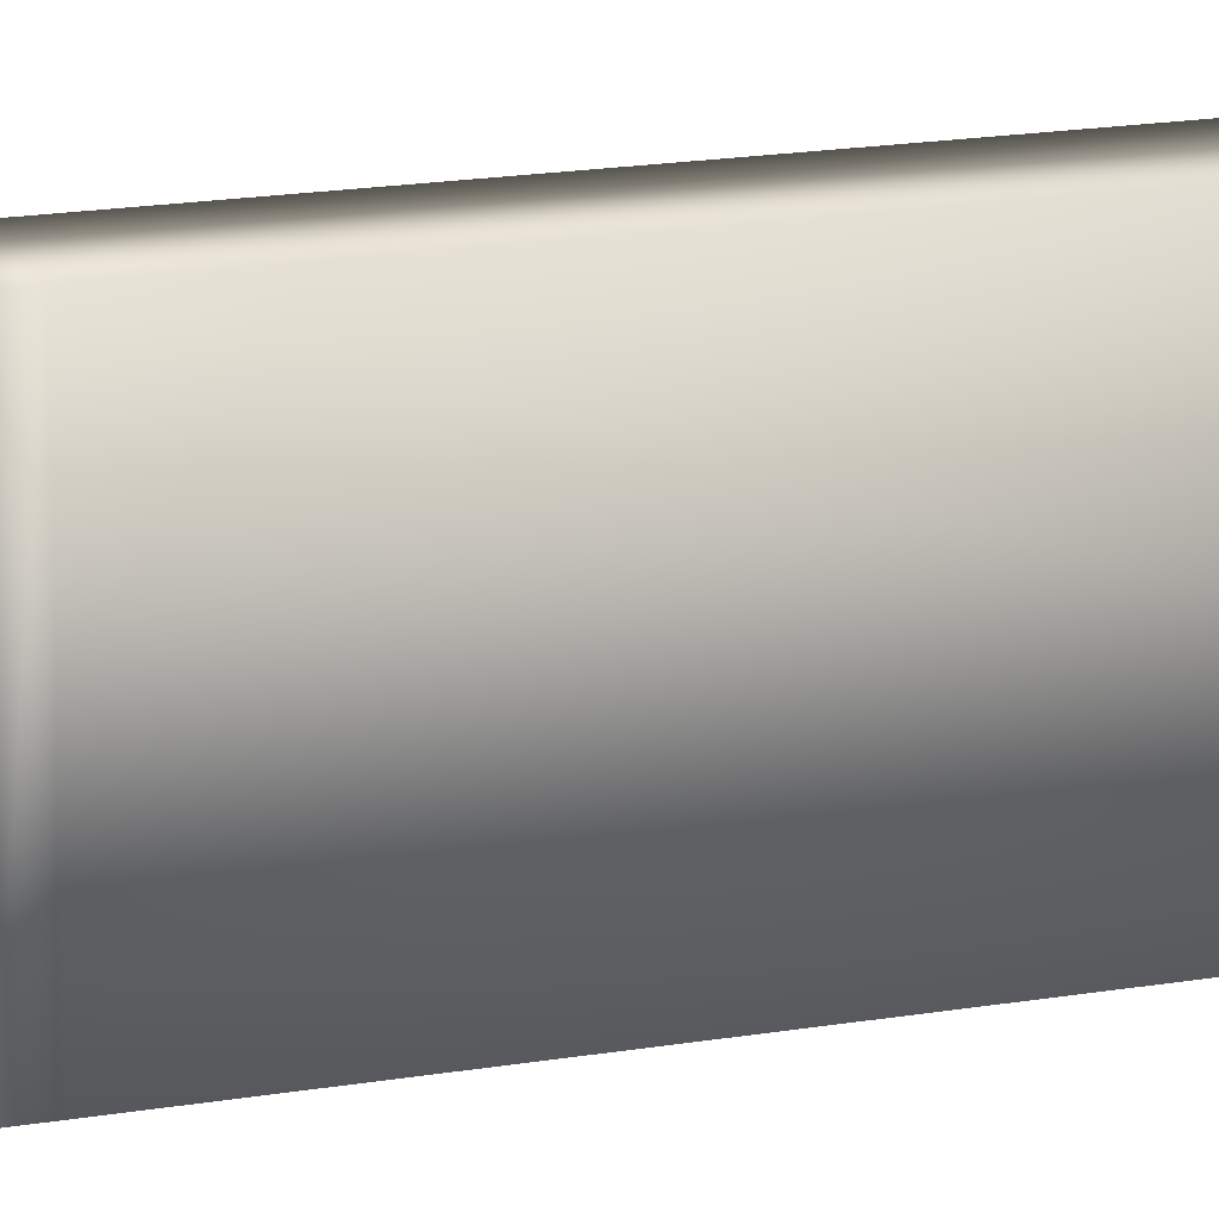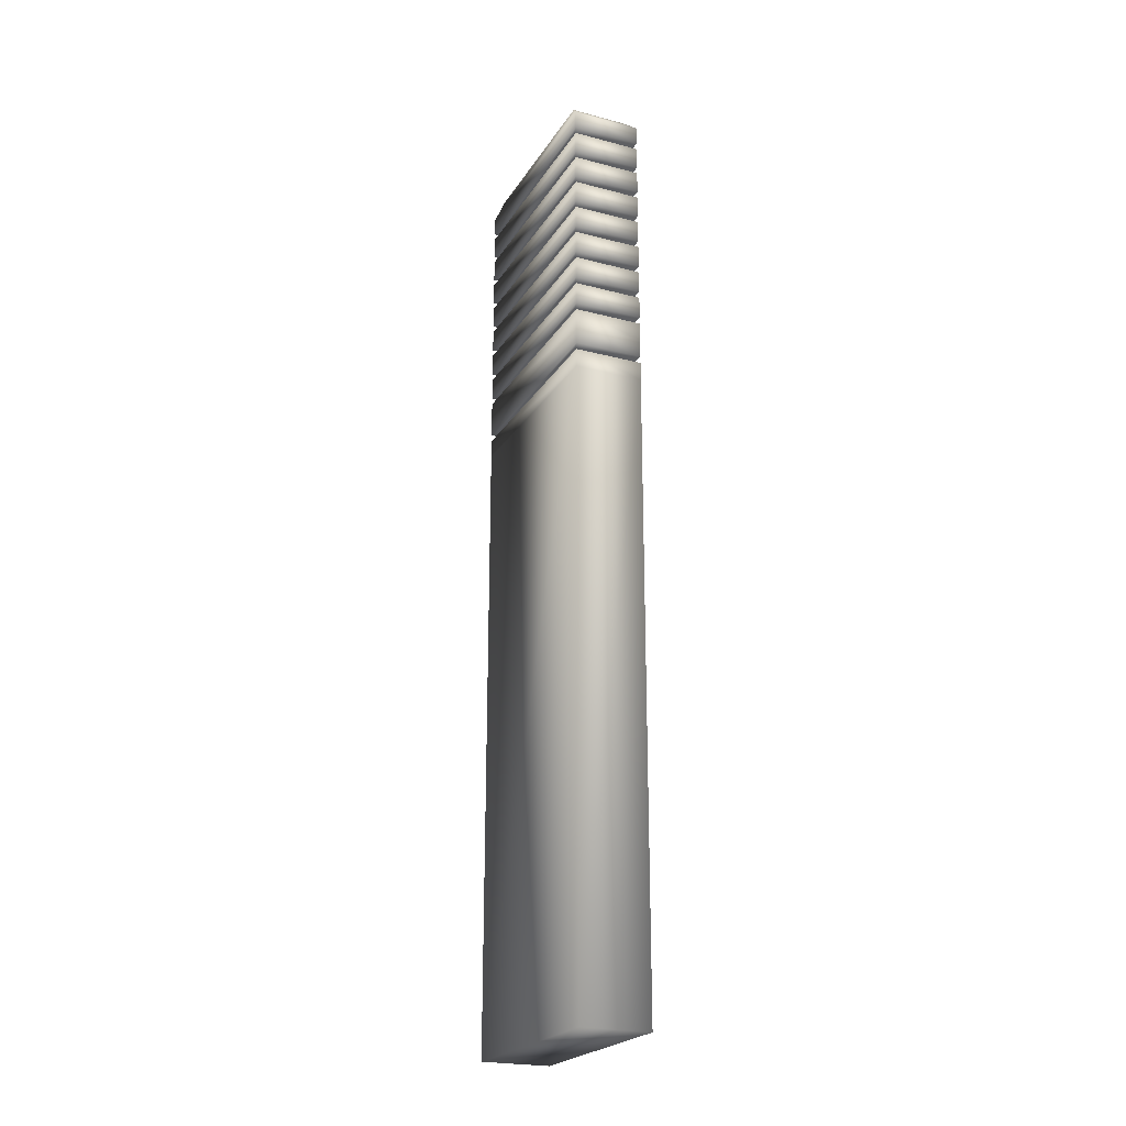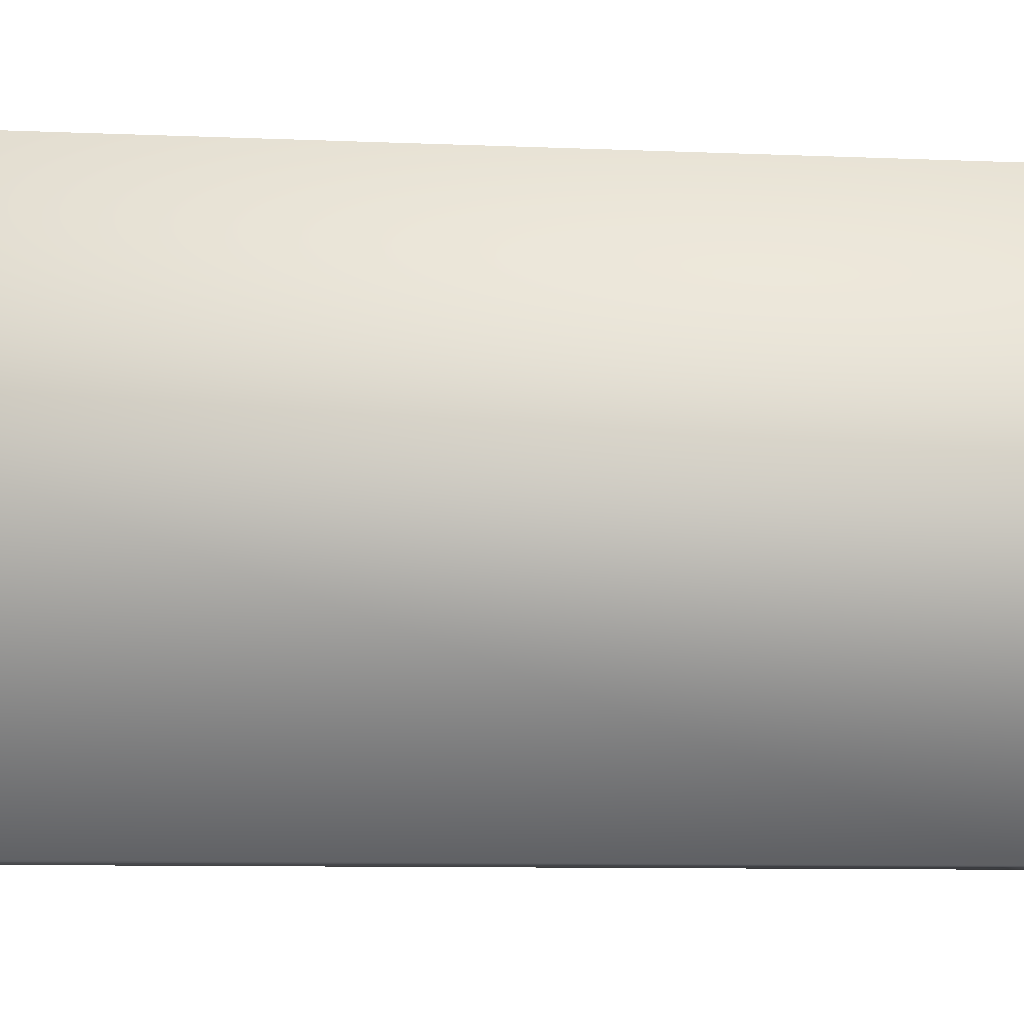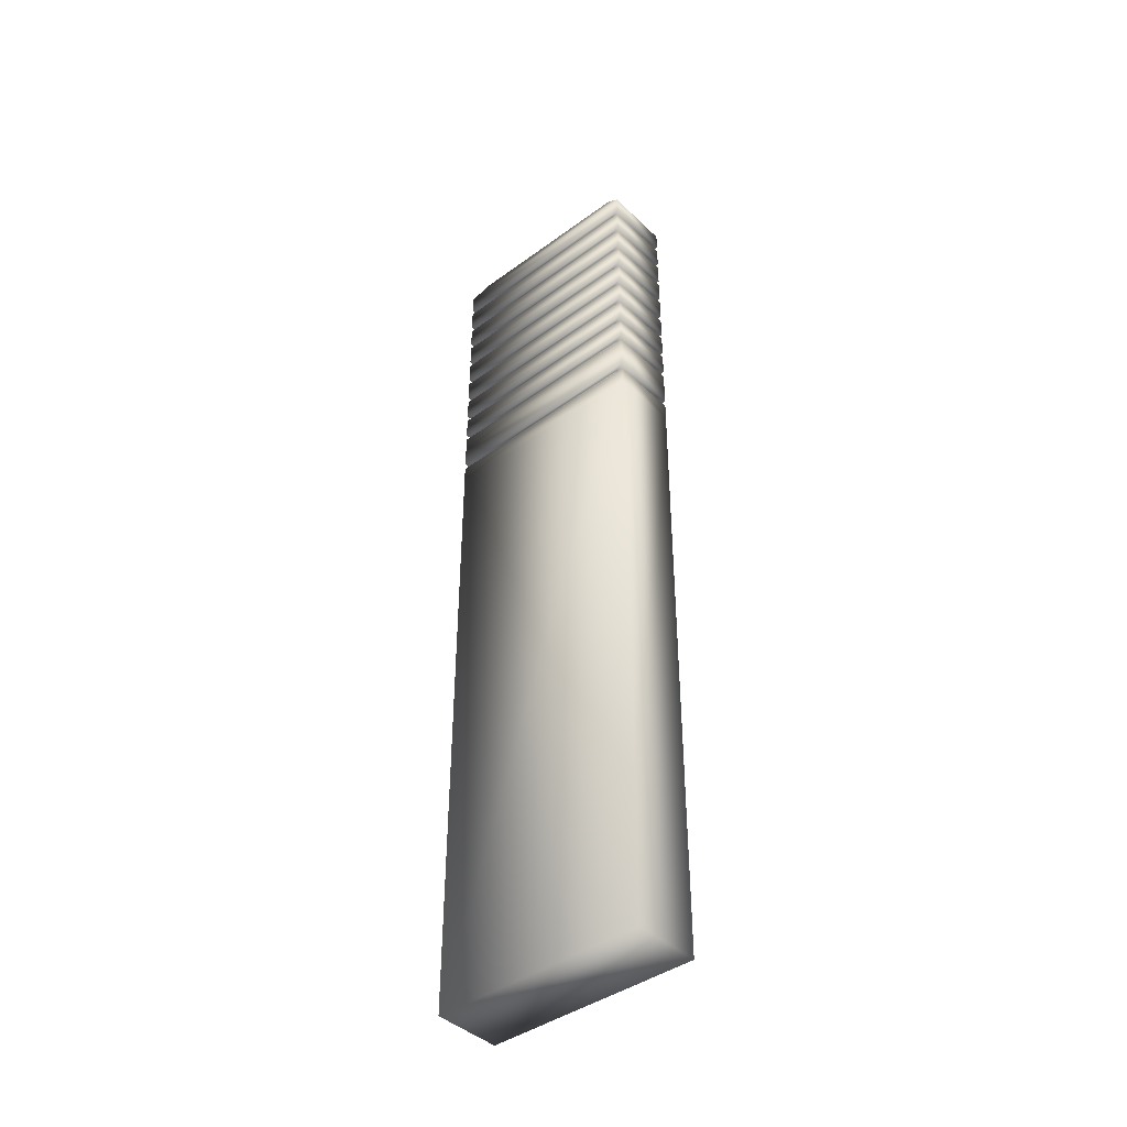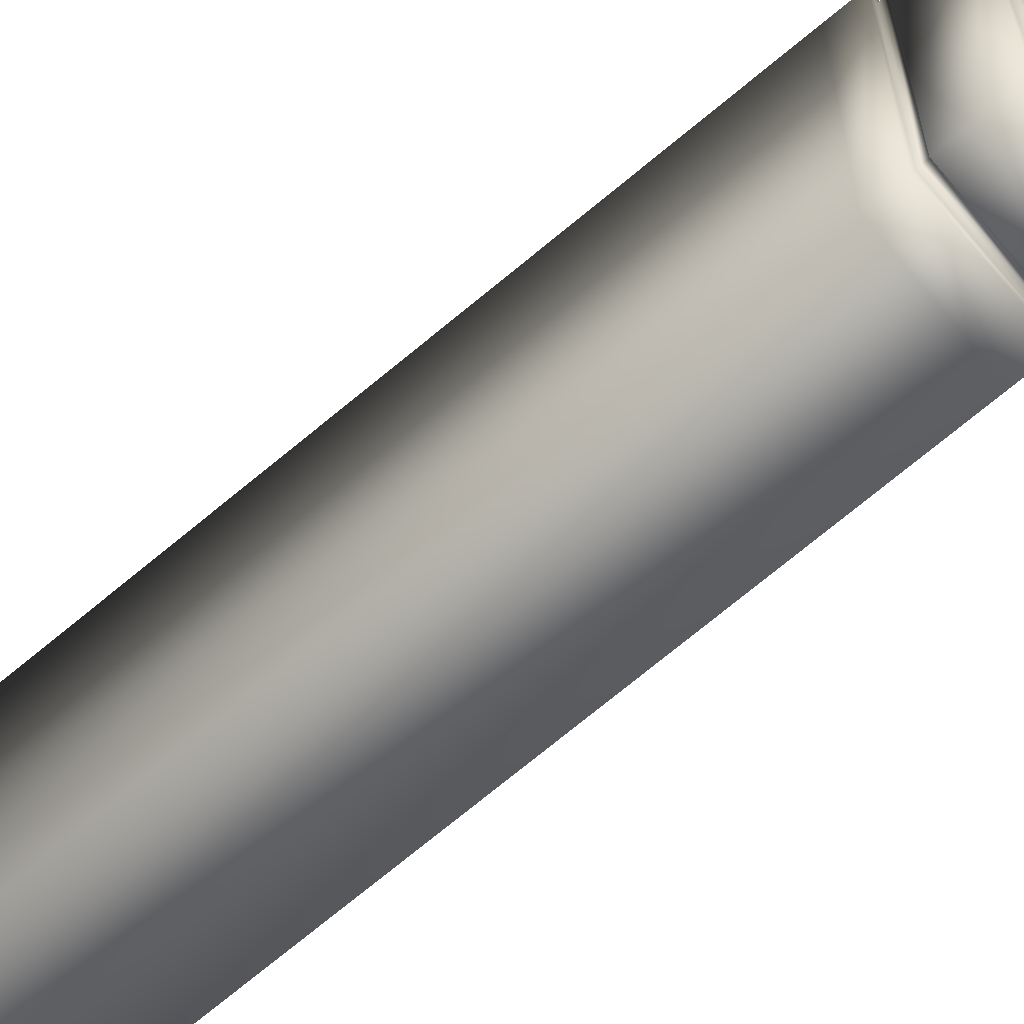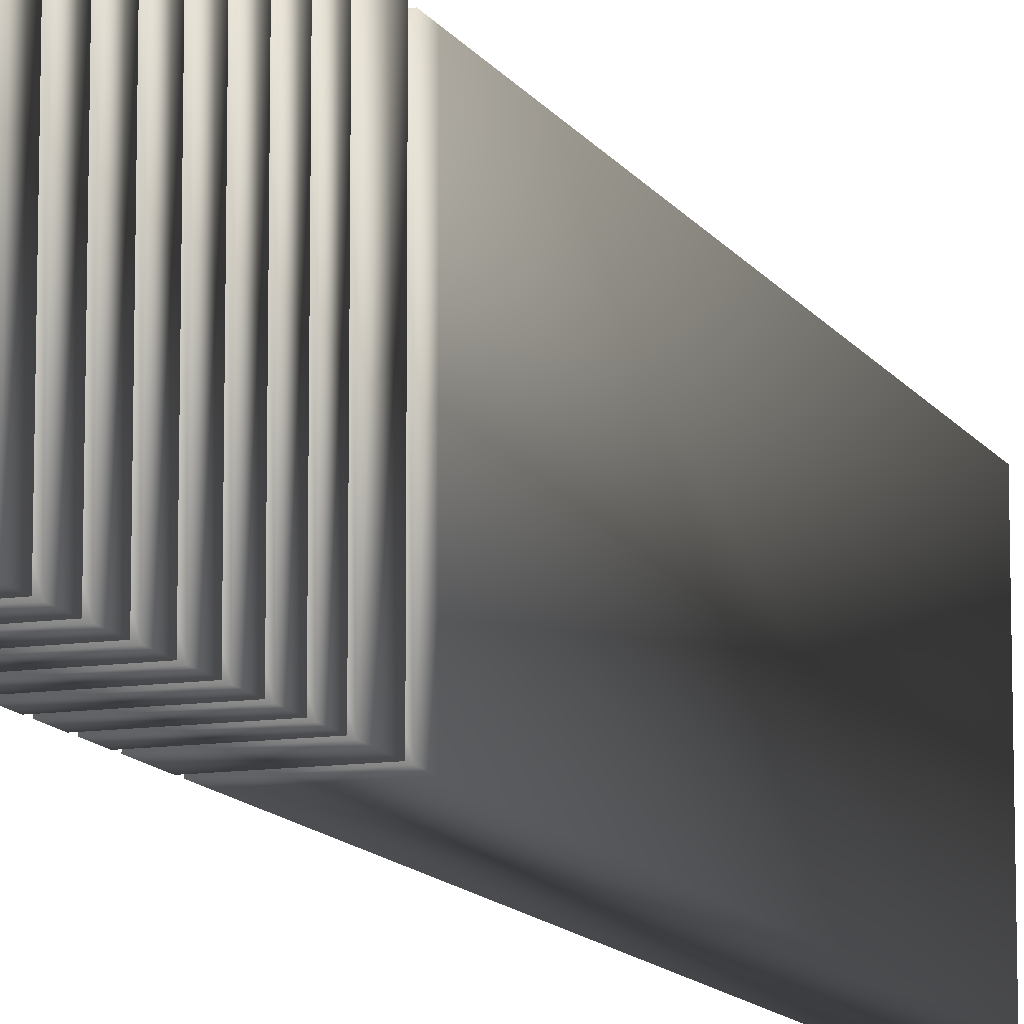
<metadata>
{"format":"obj","ext":"obj","renderer":"f3d","projection":"perspective","resolution":1024,"background":"white","views":[{"elev":16.9,"azim":-109.5,"up":"+Z"},{"elev":-22.9,"azim":-24.1,"up":"+Y"},{"elev":-4.6,"azim":77.4,"up":"+Z"},{"elev":-41.9,"azim":-48.7,"up":"+Y"},{"elev":-71.1,"azim":129.9,"up":"+Z"},{"elev":-11.9,"azim":-160.3,"up":"+Z"}]}
</metadata>
<code>
v  -5.506 0.3557 17.43
v  -5.506 0.3557 -17.43
v  5.506 0.3557 -17.43
v  5.506 0.3557 17.43
v  -4.722 149.9 14.86
v  4.722 149.9 14.86
v  4.722 149.9 -14.86
v  -4.722 149.9 -14.86
v  5.506 120.9 17.43
v  5.506 124.5 17.43
v  -5.506 124.5 17.43
v  -5.506 120.9 17.43
v  5.506 120.9 -17.43
v  5.506 124.5 -17.43
v  -5.506 120.9 -17.43
v  -5.506 124.5 -17.43
v  5.506 144.5 17.43
v  5.506 147.5 17.43
v  -5.506 147.5 17.43
v  -5.506 144.5 17.43
v  4.952 143.4 15.61
v  4.952 144.5 15.61
v  -4.952 144.5 15.61
v  -4.952 143.4 15.61
v  5.506 139.8 17.43
v  5.506 143.4 17.43
v  -5.506 143.4 17.43
v  -5.506 139.8 17.43
v  4.952 138.7 15.61
v  4.952 139.8 15.61
v  -4.952 139.8 15.61
v  -4.952 138.7 15.61
v  5.506 135.1 17.43
v  5.506 138.7 17.43
v  -5.506 138.7 17.43
v  -5.506 135.1 17.43
v  4.952 134 15.61
v  4.952 135.1 15.61
v  -4.952 135.1 15.61
v  -4.952 134 15.61
v  5.506 130.4 17.43
v  5.506 134 17.43
v  -5.506 134 17.43
v  -5.506 130.4 17.43
v  4.952 129.3 15.61
v  4.952 130.4 15.61
v  -4.952 130.4 15.61
v  -4.952 129.3 15.61
v  5.506 125.6 17.43
v  5.506 129.3 17.43
v  -5.506 129.3 17.43
v  -5.506 125.6 17.43
v  4.952 124.5 15.61
v  4.952 125.6 15.61
v  -4.952 125.6 15.61
v  -4.952 124.5 15.61
v  -5.506 103.3 17.43
v  -5.506 100.4 17.43
v  5.506 100.4 17.43
v  5.506 103.3 17.43
v  -4.952 104.4 15.61
v  -4.952 103.3 15.61
v  4.952 103.3 15.61
v  4.952 104.4 15.61
v  -5.506 107.4 17.43
v  -5.506 104.4 17.43
v  5.506 104.4 17.43
v  5.506 107.4 17.43
v  -5.506 110.4 17.43
v  5.506 110.4 17.43
v  -4.952 111.5 15.61
v  -4.952 110.4 15.61
v  4.952 110.4 15.61
v  4.952 111.5 15.61
v  -5.506 115.1 17.43
v  -5.506 111.5 17.43
v  5.506 111.5 17.43
v  5.506 115.1 17.43
v  -4.952 116.2 15.61
v  -4.952 115.1 15.61
v  4.952 115.1 15.61
v  4.952 116.2 15.61
v  -5.506 119.8 17.43
v  -5.506 116.2 17.43
v  5.506 116.2 17.43
v  5.506 119.8 17.43
v  -4.952 120.9 15.61
v  -4.952 119.8 15.61
v  4.952 119.8 15.61
v  4.952 120.9 15.61
v  5.506 144.5 -17.43
v  5.506 147.5 -17.43
v  4.952 143.4 -15.61
v  4.952 144.5 -15.61
v  5.506 139.8 -17.43
v  5.506 143.4 -17.43
v  4.952 138.7 -15.61
v  4.952 139.8 -15.61
v  5.506 135.1 -17.43
v  5.506 138.7 -17.43
v  4.952 134 -15.61
v  4.952 135.1 -15.61
v  5.506 130.4 -17.43
v  5.506 134 -17.43
v  4.952 129.3 -15.61
v  4.952 130.4 -15.61
v  5.506 125.6 -17.43
v  5.506 129.3 -17.43
v  4.952 124.5 -15.61
v  4.952 125.6 -15.61
v  5.506 100.4 -17.43
v  5.506 103.3 -17.43
v  4.952 103.3 -15.61
v  4.952 104.4 -15.61
v  5.506 104.4 -17.43
v  5.506 107.4 -17.43
v  5.506 110.4 -17.43
v  4.952 110.4 -15.61
v  4.952 111.5 -15.61
v  5.506 111.5 -17.43
v  5.506 115.1 -17.43
v  4.952 115.1 -15.61
v  4.952 116.2 -15.61
v  5.506 116.2 -17.43
v  5.506 119.8 -17.43
v  4.952 119.8 -15.61
v  4.952 120.9 -15.61
v  -5.506 144.5 -17.43
v  -5.506 147.5 -17.43
v  -4.952 143.4 -15.61
v  -4.952 144.5 -15.61
v  -5.506 139.8 -17.43
v  -5.506 143.4 -17.43
v  -4.952 138.7 -15.61
v  -4.952 139.8 -15.61
v  -5.506 135.1 -17.43
v  -5.506 138.7 -17.43
v  -4.952 134 -15.61
v  -4.952 135.1 -15.61
v  -5.506 130.4 -17.43
v  -5.506 134 -17.43
v  -4.952 129.3 -15.61
v  -4.952 130.4 -15.61
v  -5.506 125.6 -17.43
v  -5.506 129.3 -17.43
v  -4.952 124.5 -15.61
v  -4.952 125.6 -15.61
v  -5.506 100.4 -17.43
v  -5.506 103.3 -17.43
v  -4.952 103.3 -15.61
v  -4.952 104.4 -15.61
v  -5.506 104.4 -17.43
v  -5.506 107.4 -17.43
v  -5.506 110.4 -17.43
v  -4.952 110.4 -15.61
v  -4.952 111.5 -15.61
v  -5.506 111.5 -17.43
v  -5.506 115.1 -17.43
v  -4.952 115.1 -15.61
v  -4.952 116.2 -15.61
v  -5.506 116.2 -17.43
v  -5.506 119.8 -17.43
v  -4.952 119.8 -15.61
v  -4.952 120.9 -15.61
o Tower_03
g Tower_03
f 1 2 3 4
f 5 6 7 8
f 9 10 11 12
f 13 14 10 9
f 15 16 14 13
f 12 11 16 15
f 17 18 19 20
f 21 22 23 24
f 25 26 27 28
f 29 30 31 32
f 33 34 35 36
f 37 38 39 40
f 41 42 43 44
f 45 46 47 48
f 49 50 51 52
f 53 54 55 56
f 57 58 59 60
f 61 62 63 64
f 65 66 67 68
f 69 65 68 70
f 71 72 73 74
f 75 76 77 78
f 79 80 81 82
f 83 84 85 86
f 87 88 89 90
f 91 92 18 17
f 93 94 22 21
f 95 96 26 25
f 97 98 30 29
f 99 100 34 33
f 101 102 38 37
f 103 104 42 41
f 105 106 46 45
f 107 108 50 49
f 109 110 54 53
f 60 59 111 112
f 64 63 113 114
f 68 67 115 116
f 70 68 116 117
f 74 73 118 119
f 78 77 120 121
f 82 81 122 123
f 86 85 124 125
f 90 89 126 127
f 128 129 92 91
f 130 131 94 93
f 132 133 96 95
f 134 135 98 97
f 136 137 100 99
f 138 139 102 101
f 140 141 104 103
f 142 143 106 105
f 144 145 108 107
f 146 147 110 109
f 112 111 148 149
f 114 113 150 151
f 116 115 152 153
f 117 116 153 154
f 119 118 155 156
f 121 120 157 158
f 123 122 159 160
f 125 124 161 162
f 127 126 163 164
f 20 19 129 128
f 24 23 131 130
f 28 27 133 132
f 32 31 135 134
f 36 35 137 136
f 40 39 139 138
f 44 43 141 140
f 48 47 143 142
f 52 51 145 144
f 56 55 147 146
f 149 148 58 57
f 151 150 62 61
f 153 152 66 65
f 154 153 65 69
f 156 155 72 71
f 158 157 76 75
f 160 159 80 79
f 162 161 84 83
f 164 163 88 87
f 17 20 23 22
f 20 128 131 23
f 128 91 94 131
f 91 17 22 94
f 27 26 21 24
f 26 96 93 21
f 96 133 130 93
f 133 27 24 130
f 25 28 31 30
f 28 132 135 31
f 132 95 98 135
f 95 25 30 98
f 35 34 29 32
f 34 100 97 29
f 100 137 134 97
f 137 35 32 134
f 33 36 39 38
f 36 136 139 39
f 136 99 102 139
f 99 33 38 102
f 43 42 37 40
f 42 104 101 37
f 104 141 138 101
f 141 43 40 138
f 41 44 47 46
f 44 140 143 47
f 140 103 106 143
f 103 41 46 106
f 51 50 45 48
f 50 108 105 45
f 108 145 142 105
f 145 51 48 142
f 49 52 55 54
f 52 144 147 55
f 144 107 110 147
f 107 49 54 110
f 11 10 53 56
f 10 14 109 53
f 14 16 146 109
f 16 11 56 146
f 57 60 63 62
f 60 112 113 63
f 112 149 150 113
f 149 57 62 150
f 67 66 61 64
f 66 152 151 61
f 152 115 114 151
f 115 67 64 114
f 69 70 73 72
f 70 117 118 73
f 117 154 155 118
f 154 69 72 155
f 77 76 71 74
f 76 157 156 71
f 157 120 119 156
f 120 77 74 119
f 75 78 81 80
f 78 121 122 81
f 121 158 159 122
f 158 75 80 159
f 85 84 79 82
f 84 161 160 79
f 161 124 123 160
f 124 85 82 123
f 83 86 89 88
f 86 125 126 89
f 125 162 163 126
f 162 83 88 163
f 9 12 87 90
f 12 15 164 87
f 15 13 127 164
f 13 9 90 127
f 19 18 6 5
f 18 92 7 6
f 92 129 8 7
f 129 19 5 8
f 58 148 2 1
f 148 111 3 2
f 111 59 4 3
f 59 58 1 4

</code>
